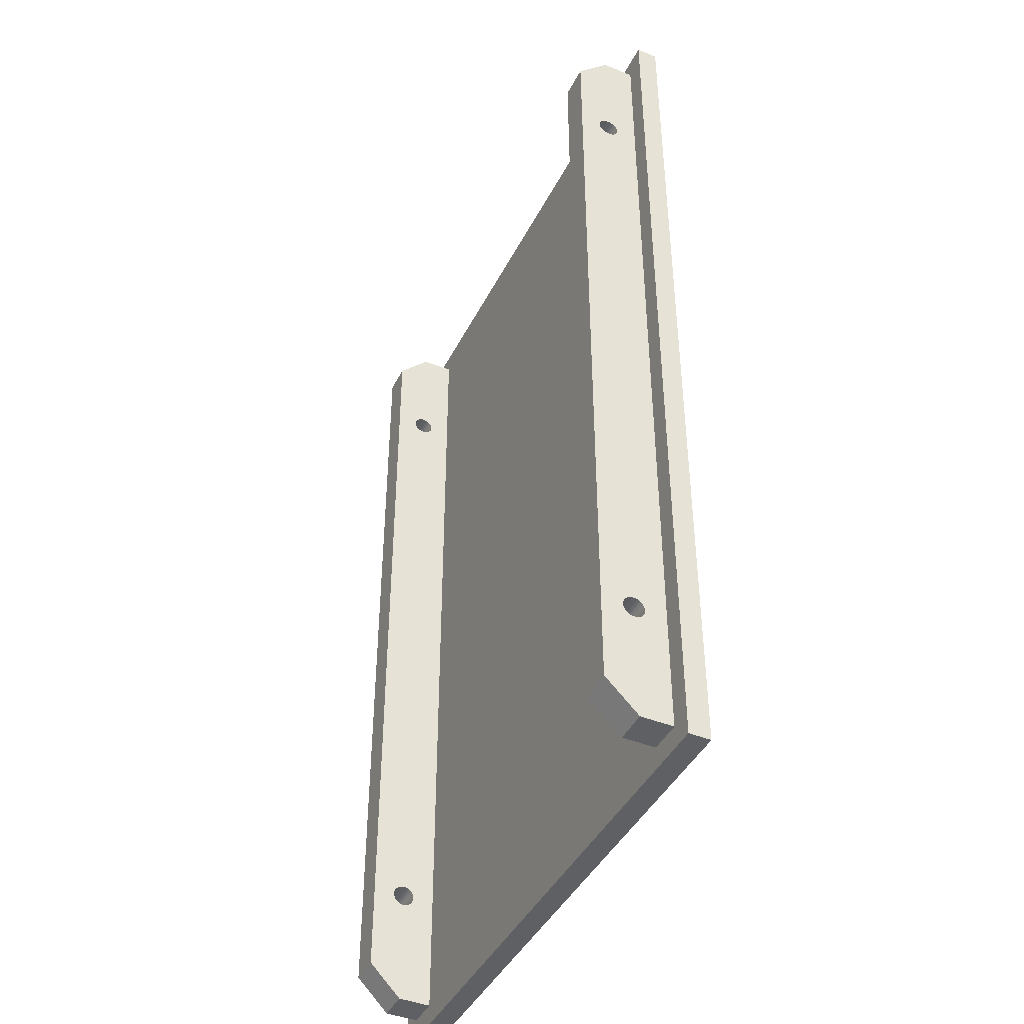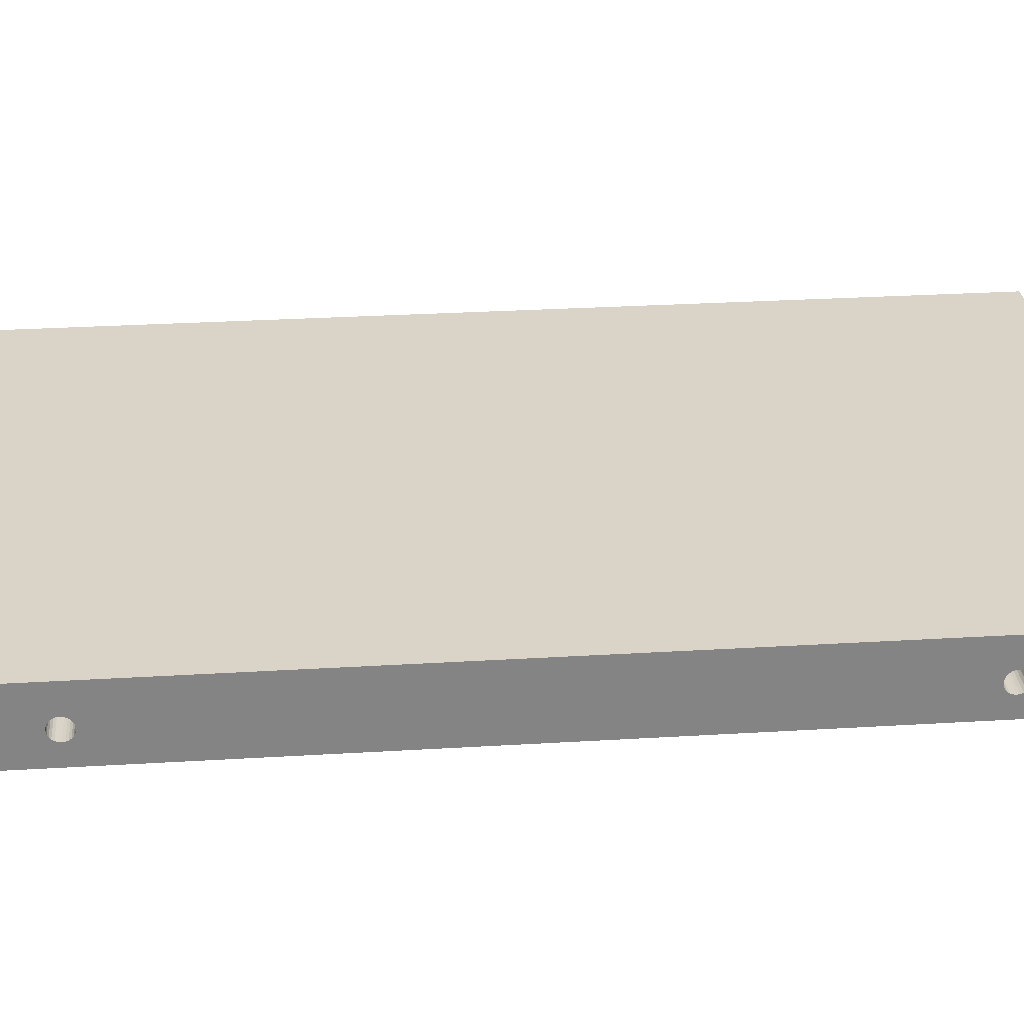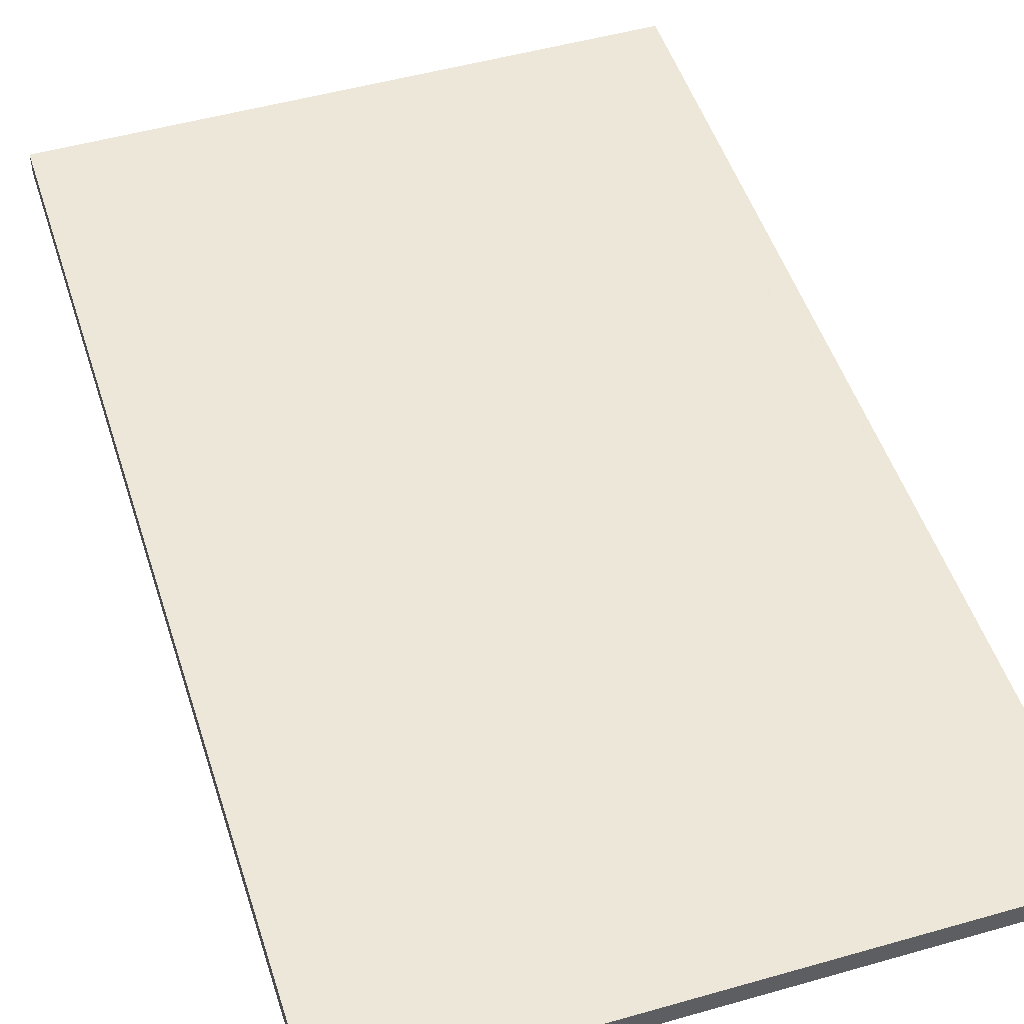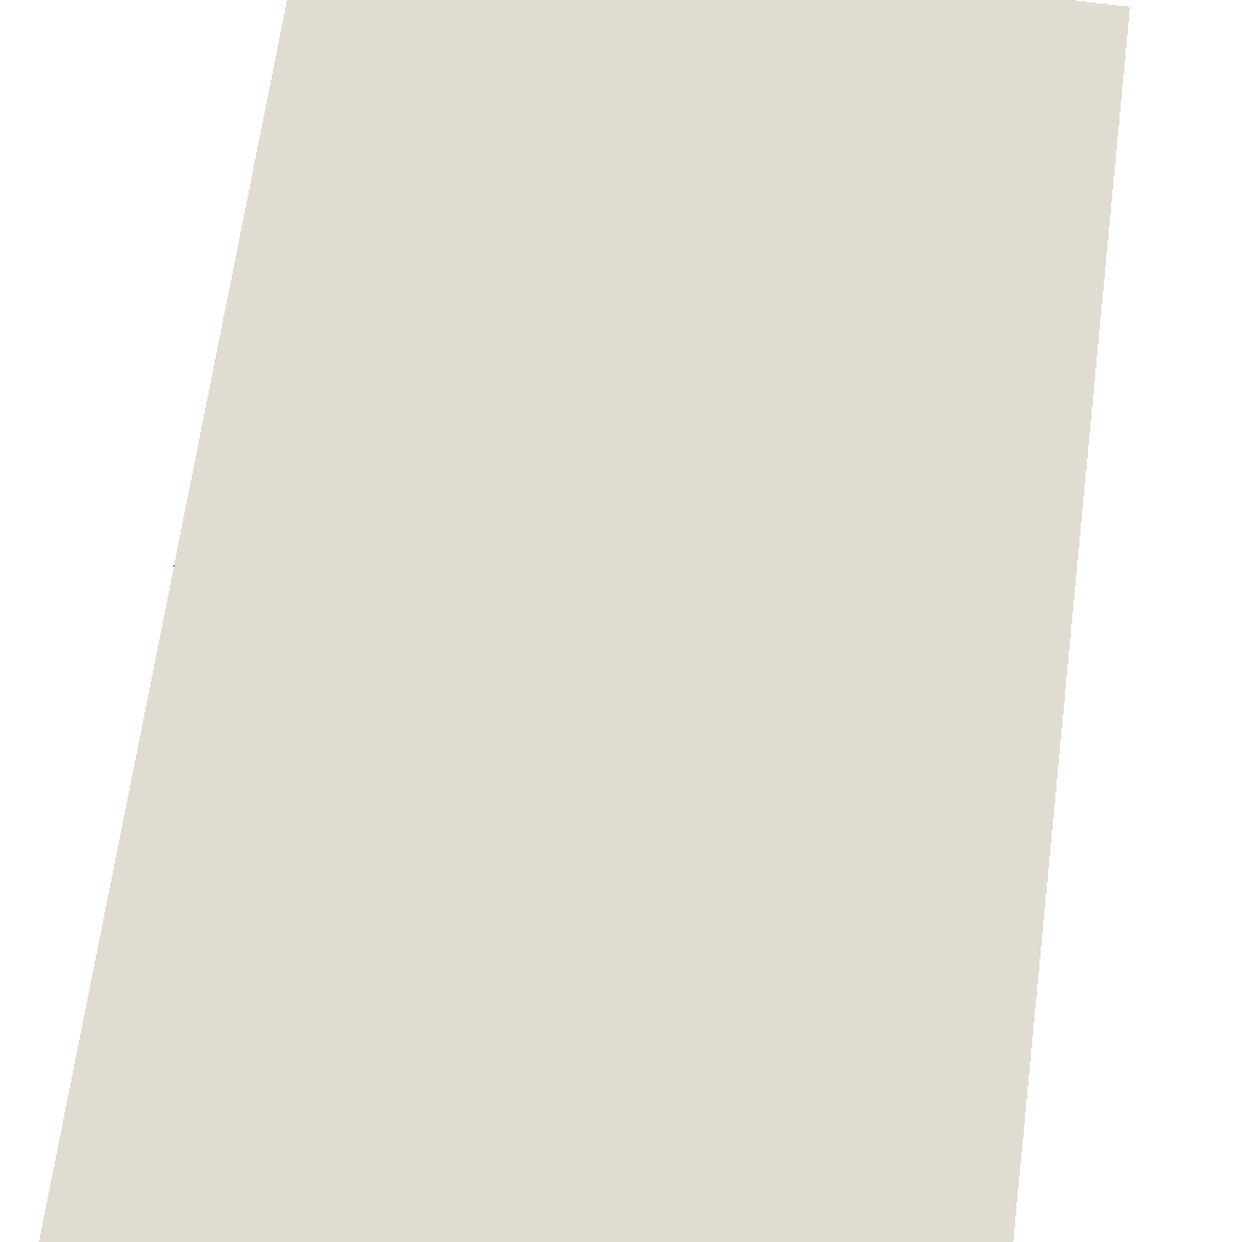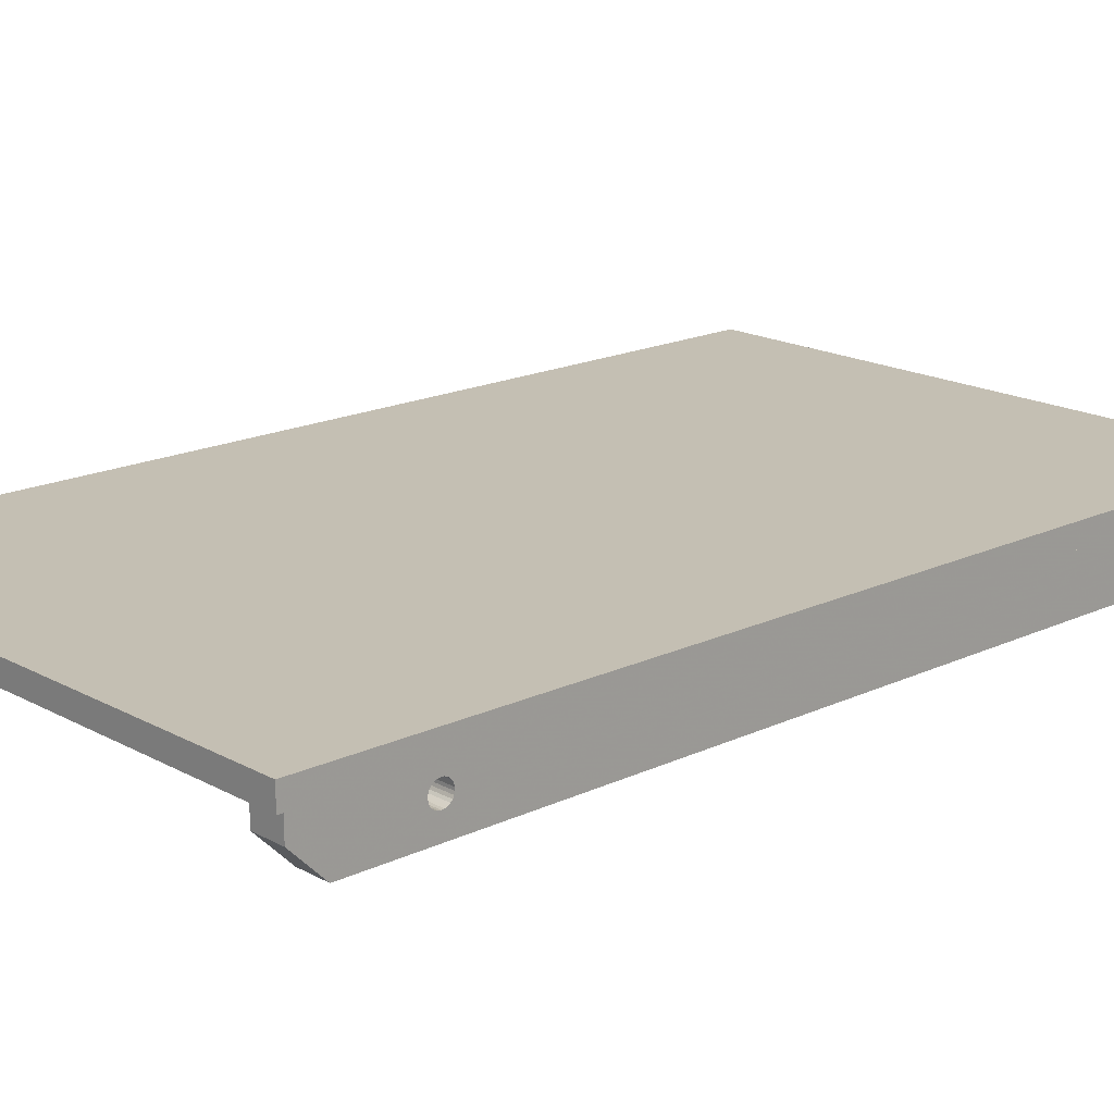
<metadata>
{"format":"obj","ext":"obj","renderer":"f3d","projection":"perspective","resolution":1024,"background":"white","views":[{"elev":-43.1,"azim":-115.4,"up":"+Y"},{"elev":28.8,"azim":-95.2,"up":"+Z"},{"elev":49.6,"azim":-17.5,"up":"+Z"},{"elev":69.0,"azim":-172.2,"up":"+Z"},{"elev":17.7,"azim":-132.9,"up":"+Z"}]}
</metadata>
<code>
v -58 -55 21
v -55 25 21
v -55 -55 21
v -58 25 21
v -55 -46.76 23.03
v -55 -46.54 23.11
v -55 16.76 23.03
v -55 16.54 23.11
v -55 28 27
v -55 28 24
v -55 -46.06 23.65
v -55 -46.18 23.43
v -55 16.06 23.65
v -55 -46.01 23.88
v -55 17.82 23.43
v -55 17.66 23.25
v -55 16.01 23.88
v -55 16.01 24.12
v -55 17.46 23.11
v -55 17.94 23.65
v -55 -46.01 24.12
v -55 17.24 23.03
v -55 17.99 23.88
v -55 17 23
v -55 17.99 24.12
v -55 -46.06 24.35
v -55 16.06 24.35
v -55 17.94 24.35
v -55 -46.18 24.57
v -55 16.18 24.57
v -55 17.82 24.57
v -55 -46.34 24.75
v -55 16.34 24.75
v -55 17.66 24.75
v -55 -46.54 24.89
v -55 16.54 24.89
v -55 17.46 24.89
v -55 17.24 24.97
v -55 17 25
v -55 -47 23
v -55 -47.99 24.12
v -55 -47.94 24.35
v -55 -47.99 23.88
v -55 -47.94 23.65
v -55 -47.82 23.43
v -55 -47.66 23.25
v -55 -47.46 23.11
v -55 -47.24 23.03
v -55 -46.34 23.25
v -55 16.34 23.25
v -55 -58 27
v -55 -58 24
v -55 -47.24 24.97
v -55 -47 25
v -55 -47.46 24.89
v -55 -47.66 24.75
v -55 -47.82 24.57
v -55 16.18 23.43
v -55 -46.76 24.97
v -55 16.76 24.97
v -58 -58 24
v -58 28 24
v -58 -46.76 23.03
v -58 -46.54 23.11
v -58 16.76 23.03
v -58 16.54 23.11
v -58 28 27
v -58 -46.18 23.43
v -58 -46.06 23.65
v -58 16.06 23.65
v -58 17.66 23.25
v -58 17.82 23.43
v -58 16.01 23.88
v -58 -46.01 23.88
v -58 16.01 24.12
v -58 17.46 23.11
v -58 17.94 23.65
v -58 -46.01 24.12
v -58 17.24 23.03
v -58 17.99 23.88
v -58 17 23
v -58 17.99 24.12
v -58 -46.06 24.35
v -58 16.06 24.35
v -58 17.94 24.35
v -58 -46.18 24.57
v -58 16.18 24.57
v -58 17.82 24.57
v -58 -46.34 24.75
v -58 16.34 24.75
v -58 -46.54 24.89
v -58 16.54 24.89
v -58 17.66 24.75
v -58 17.46 24.89
v -58 17.24 24.97
v -58 17 25
v -58 -47 23
v -58 -47.99 24.12
v -58 -47.94 24.35
v -58 -47.99 23.88
v -58 -47.94 23.65
v -58 -47.82 23.43
v -58 -47.66 23.25
v -58 -47.46 23.11
v -58 -47.24 23.03
v -58 -46.34 23.25
v -58 16.34 23.25
v -58 -58 27
v -58 -47.24 24.97
v -58 -47 25
v -58 -47.46 24.89
v -58 -47.66 24.75
v -58 -47.82 24.57
v -58 16.18 23.43
v -58 -46.76 24.97
v -58 16.76 24.97
v -11 28 27
v -11 -58 27
v -60 -60 27
v -6 -60 27
v -8 -58 27
v -60 30 27
v -8 28 27
v -6 30 27
v -11 25 21
v -11 -46.76 23.03
v -11 -46.54 23.11
v -11 16.76 23.03
v -11 16.54 23.11
v -11 28 24
v -11 -46.18 23.43
v -11 -46.06 23.65
v -11 16.06 23.65
v -11 -46.01 23.88
v -11 17.66 23.25
v -11 17.82 23.43
v -11 16.01 23.88
v -11 16.01 24.12
v -11 17.46 23.11
v -11 17.94 23.65
v -11 -46.01 24.12
v -11 17.24 23.03
v -11 17.99 23.88
v -11 17 23
v -11 17.99 24.12
v -11 -46.06 24.35
v -11 16.06 24.35
v -11 17.94 24.35
v -11 -46.18 24.57
v -11 16.18 24.57
v -11 16.34 24.75
v -11 17.82 24.57
v -11 -46.34 24.75
v -11 -46.54 24.89
v -11 17.66 24.75
v -11 16.54 24.89
v -11 17.46 24.89
v -11 17.24 24.97
v -11 17 25
v -11 -55 21
v -11 -47 23
v -11 -47.99 24.12
v -11 -47.94 24.35
v -11 -47.99 23.88
v -11 -47.94 23.65
v -11 -47.82 23.43
v -11 -47.66 23.25
v -11 -47.46 23.11
v -11 -47.24 23.03
v -11 -46.34 23.25
v -11 16.34 23.25
v -11 -58 24
v -11 -47.24 24.97
v -11 -47 25
v -11 -47.46 24.89
v -11 -47.66 24.75
v -11 -47.82 24.57
v -11 16.18 23.43
v -11 -46.76 24.97
v -11 16.76 24.97
v -60 -60 29
v -60 30 29
v -6 30 29
v -6 -60 29
v -8 28 24
v -8 -58 24
v -8 -46.76 23.03
v -8 25 21
v -8 -46.54 23.11
v -8 16.76 23.03
v -8 16.54 23.11
v -8 -46.06 23.65
v -8 -46.18 23.43
v -8 16.06 23.65
v -8 -46.01 23.88
v -8 17.82 23.43
v -8 17.66 23.25
v -8 16.01 23.88
v -8 16.01 24.12
v -8 17.46 23.11
v -8 17.94 23.65
v -8 -46.01 24.12
v -8 17.24 23.03
v -8 17.99 23.88
v -8 17 23
v -8 17.99 24.12
v -8 -46.06 24.35
v -8 16.06 24.35
v -8 17.94 24.35
v -8 -46.18 24.57
v -8 16.18 24.57
v -8 16.34 24.75
v -8 17.82 24.57
v -8 -46.34 24.75
v -8 -46.54 24.89
v -8 17.66 24.75
v -8 16.54 24.89
v -8 17.46 24.89
v -8 17.24 24.97
v -8 17 25
v -8 -55 21
v -8 -47 23
v -8 -47.99 24.12
v -8 -47.94 24.35
v -8 -47.99 23.88
v -8 -47.94 23.65
v -8 -47.82 23.43
v -8 -47.66 23.25
v -8 -47.46 23.11
v -8 -47.24 23.03
v -8 -46.34 23.25
v -8 16.34 23.25
v -8 -47.24 24.97
v -8 -47 25
v -8 -47.46 24.89
v -8 -47.66 24.75
v -8 -47.82 24.57
v -8 16.18 23.43
v -8 -46.76 24.97
v -8 16.76 24.97
v -8 -58 29
v -58 -58 29
v -58 28 29
v -8 28 29
f 1 2 3
f 4 2 1
f 3 2 5
f 5 2 6
f 6 2 7
f 6 7 8
f 9 2 10
f 11 12 13
f 14 11 13
f 15 16 2
f 14 17 18
f 14 13 17
f 19 2 16
f 20 15 2
f 21 14 18
f 22 2 19
f 23 20 2
f 24 2 22
f 25 23 2
f 26 21 18
f 26 18 27
f 7 2 24
f 28 2 9
f 28 25 2
f 29 26 27
f 29 27 30
f 31 28 9
f 32 29 30
f 32 30 33
f 34 31 9
f 35 33 36
f 35 32 33
f 37 34 9
f 38 37 9
f 39 38 9
f 3 5 40
f 3 41 42
f 3 43 41
f 3 44 43
f 3 45 44
f 3 46 45
f 3 47 46
f 3 48 47
f 3 40 48
f 49 8 50
f 51 52 3
f 51 53 54
f 51 55 53
f 51 56 55
f 51 57 56
f 51 42 57
f 51 3 42
f 12 58 13
f 9 51 54
f 12 50 58
f 9 54 59
f 9 59 35
f 12 49 50
f 9 35 39
f 39 35 60
f 6 8 49
f 60 35 36
f 52 61 1
f 52 1 3
f 62 10 4
f 4 10 2
f 4 1 63
f 4 63 64
f 4 64 65
f 65 64 66
f 4 67 62
f 68 69 70
f 71 72 4
f 73 74 75
f 70 74 73
f 69 74 70
f 4 76 71
f 72 77 4
f 74 78 75
f 4 79 76
f 77 80 4
f 4 81 79
f 80 82 4
f 75 83 84
f 78 83 75
f 4 65 81
f 4 85 67
f 82 85 4
f 84 86 87
f 83 86 84
f 85 88 67
f 87 89 90
f 86 89 87
f 90 91 92
f 89 91 90
f 88 93 67
f 93 94 67
f 94 95 67
f 95 96 67
f 63 1 97
f 98 1 99
f 100 1 98
f 101 1 100
f 102 1 101
f 103 1 102
f 104 1 103
f 105 1 104
f 97 1 105
f 66 106 107
f 61 108 1
f 109 108 110
f 111 108 109
f 112 108 111
f 113 108 112
f 99 108 113
f 1 108 99
f 114 68 70
f 108 67 110
f 107 68 114
f 110 67 115
f 115 67 91
f 106 68 107
f 91 67 96
f 66 64 106
f 91 96 116
f 91 116 92
f 52 108 61
f 52 51 108
f 9 117 51
f 51 117 118
f 9 10 62
f 9 62 67
f 113 42 99
f 57 42 113
f 99 41 98
f 42 41 99
f 97 5 63
f 98 43 100
f 40 5 97
f 41 43 98
f 63 6 64
f 100 44 101
f 5 6 63
f 43 44 100
f 64 49 106
f 101 45 102
f 6 49 64
f 44 45 101
f 106 12 68
f 102 46 103
f 49 12 106
f 45 46 102
f 68 11 69
f 103 47 104
f 12 11 68
f 46 47 103
f 104 48 105
f 47 48 104
f 69 14 74
f 105 40 97
f 11 14 69
f 48 40 105
f 74 21 78
f 14 21 74
f 78 26 83
f 21 26 78
f 83 29 86
f 26 29 83
f 86 32 89
f 29 32 86
f 89 35 91
f 32 35 89
f 35 59 91
f 91 59 115
f 59 54 115
f 115 54 110
f 110 53 109
f 54 53 110
f 109 55 111
f 53 55 109
f 111 56 112
f 55 56 111
f 112 57 113
f 56 57 112
f 87 27 84
f 30 27 87
f 84 18 75
f 27 18 84
f 81 22 79
f 75 17 73
f 24 22 81
f 18 17 75
f 79 19 76
f 73 13 70
f 22 19 79
f 17 13 73
f 76 16 71
f 70 58 114
f 19 16 76
f 13 58 70
f 71 15 72
f 114 50 107
f 16 15 71
f 58 50 114
f 72 20 77
f 107 8 66
f 15 20 72
f 50 8 107
f 66 7 65
f 8 7 66
f 77 23 80
f 65 24 81
f 20 23 77
f 7 24 65
f 80 25 82
f 23 25 80
f 82 28 85
f 25 28 82
f 85 31 88
f 28 31 85
f 88 34 93
f 31 34 88
f 93 37 94
f 34 37 93
f 37 38 94
f 94 38 95
f 38 39 95
f 95 39 96
f 96 60 116
f 39 60 96
f 116 36 92
f 60 36 116
f 92 33 90
f 36 33 92
f 90 30 87
f 33 30 90
f 108 51 119
f 118 120 51
f 51 120 119
f 118 121 120
f 119 122 108
f 122 67 108
f 122 9 67
f 121 123 120
f 117 124 123
f 123 124 120
f 122 124 9
f 9 124 117
f 125 126 127
f 125 127 128
f 128 127 129
f 125 117 130
f 131 132 133
f 132 134 133
f 135 136 125
f 137 134 138
f 133 134 137
f 125 139 135
f 136 140 125
f 134 141 138
f 125 142 139
f 140 143 125
f 125 144 142
f 143 145 125
f 141 146 138
f 138 146 147
f 125 128 144
f 125 148 117
f 145 148 125
f 146 149 147
f 150 149 151
f 147 149 150
f 148 152 117
f 149 153 151
f 153 154 151
f 152 155 117
f 151 154 156
f 155 157 117
f 157 158 117
f 158 159 117
f 126 160 161
f 162 160 163
f 164 160 162
f 165 160 164
f 166 160 165
f 167 160 166
f 168 160 167
f 169 160 168
f 161 160 169
f 129 170 171
f 172 118 160
f 173 118 174
f 175 118 173
f 176 118 175
f 177 118 176
f 163 118 177
f 160 118 163
f 118 117 174
f 178 131 133
f 174 117 179
f 171 131 178
f 179 117 154
f 154 117 159
f 170 131 171
f 154 159 180
f 154 180 156
f 129 127 170
f 125 160 126
f 122 181 182
f 119 181 122
f 183 124 122
f 183 122 182
f 120 184 119
f 119 184 181
f 184 124 183
f 184 120 124
f 123 185 130
f 123 130 117
f 186 118 172
f 186 121 118
f 187 188 189
f 189 188 190
f 189 190 191
f 123 188 185
f 192 193 194
f 195 192 194
f 196 197 188
f 195 198 199
f 195 194 198
f 200 188 197
f 201 196 188
f 202 195 199
f 203 188 200
f 204 201 188
f 205 188 203
f 206 204 188
f 207 202 199
f 207 199 208
f 190 188 205
f 209 188 123
f 209 206 188
f 210 207 208
f 210 211 212
f 210 208 211
f 213 209 123
f 214 210 212
f 215 214 212
f 216 213 123
f 215 212 217
f 218 216 123
f 219 218 123
f 220 219 123
f 221 187 222
f 221 223 224
f 221 225 223
f 221 226 225
f 221 227 226
f 221 228 227
f 221 229 228
f 221 230 229
f 221 222 230
f 231 191 232
f 121 186 221
f 121 233 234
f 121 235 233
f 121 236 235
f 121 237 236
f 121 224 237
f 121 221 224
f 123 121 234
f 193 238 194
f 123 234 239
f 193 232 238
f 123 239 215
f 123 215 220
f 193 231 232
f 220 215 240
f 240 215 217
f 189 191 231
f 221 188 187
f 172 160 186
f 160 221 186
f 160 188 221
f 125 188 160
f 188 125 130
f 188 130 185
f 177 224 163
f 237 224 177
f 163 223 162
f 224 223 163
f 161 187 126
f 162 225 164
f 222 187 161
f 223 225 162
f 126 189 127
f 164 226 165
f 187 189 126
f 225 226 164
f 127 231 170
f 165 227 166
f 189 231 127
f 226 227 165
f 170 193 131
f 166 228 167
f 231 193 170
f 227 228 166
f 131 192 132
f 167 229 168
f 193 192 131
f 228 229 167
f 168 230 169
f 229 230 168
f 132 195 134
f 169 222 161
f 192 195 132
f 230 222 169
f 134 202 141
f 195 202 134
f 141 207 146
f 202 207 141
f 146 210 149
f 207 210 146
f 149 214 153
f 210 214 149
f 153 215 154
f 214 215 153
f 215 239 154
f 154 239 179
f 239 234 179
f 179 234 174
f 174 233 173
f 234 233 174
f 233 235 173
f 173 235 175
f 175 236 176
f 235 236 175
f 176 237 177
f 236 237 176
f 150 208 147
f 211 208 150
f 147 199 138
f 208 199 147
f 144 203 142
f 138 198 137
f 205 203 144
f 199 198 138
f 142 200 139
f 137 194 133
f 203 200 142
f 198 194 137
f 139 197 135
f 133 238 178
f 200 197 139
f 194 238 133
f 135 196 136
f 178 232 171
f 197 196 135
f 238 232 178
f 136 201 140
f 171 191 129
f 196 201 136
f 232 191 171
f 129 190 128
f 191 190 129
f 140 204 143
f 128 205 144
f 201 204 140
f 190 205 128
f 143 206 145
f 204 206 143
f 145 209 148
f 206 209 145
f 148 213 152
f 209 213 148
f 152 216 155
f 213 216 152
f 155 218 157
f 216 218 155
f 218 219 157
f 157 219 158
f 219 220 158
f 158 220 159
f 159 240 180
f 220 240 159
f 240 217 180
f 180 217 156
f 156 212 151
f 217 212 156
f 151 211 150
f 212 211 151
f 241 181 184
f 241 242 181
f 182 181 242
f 243 182 242
f 244 241 184
f 183 243 244
f 183 244 184
f 183 182 243
f 244 243 242
f 244 242 241

</code>
